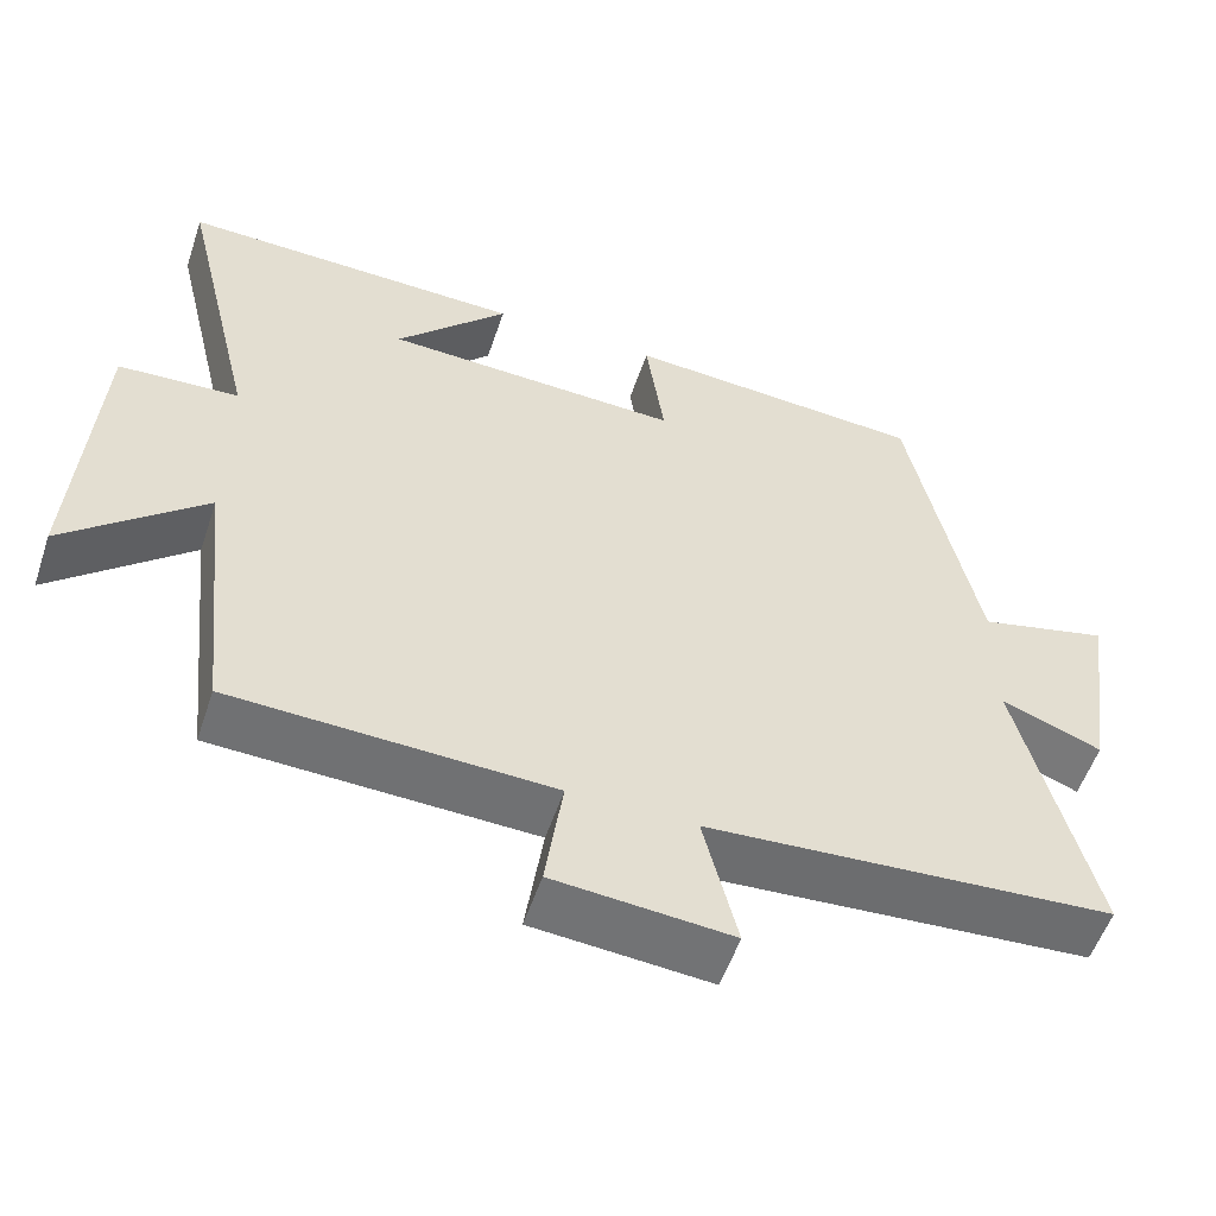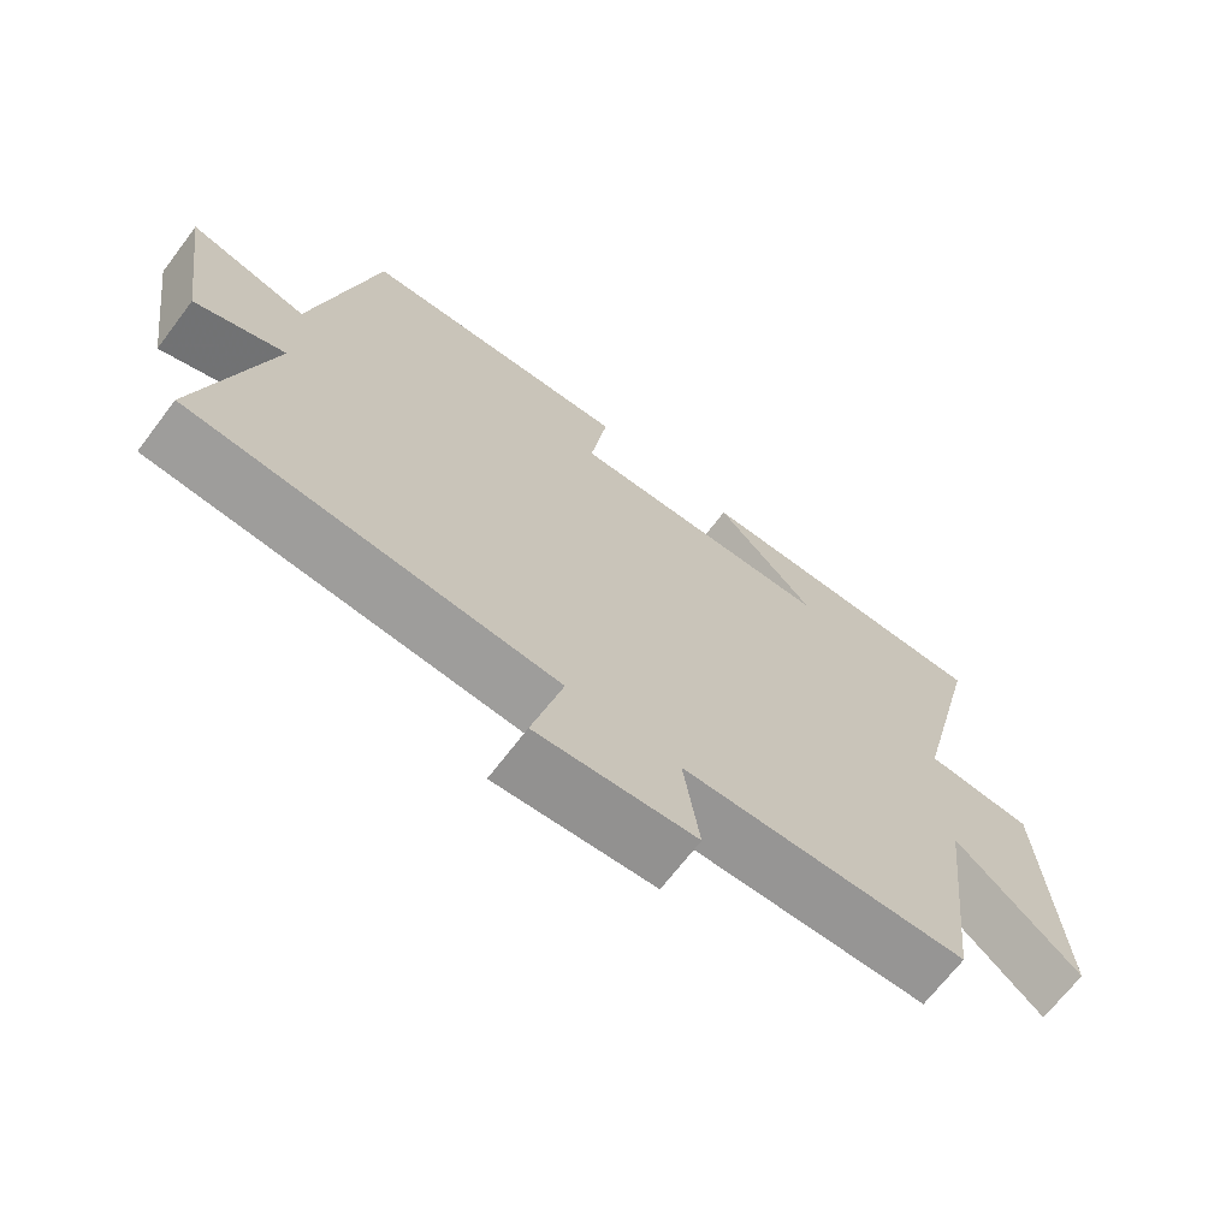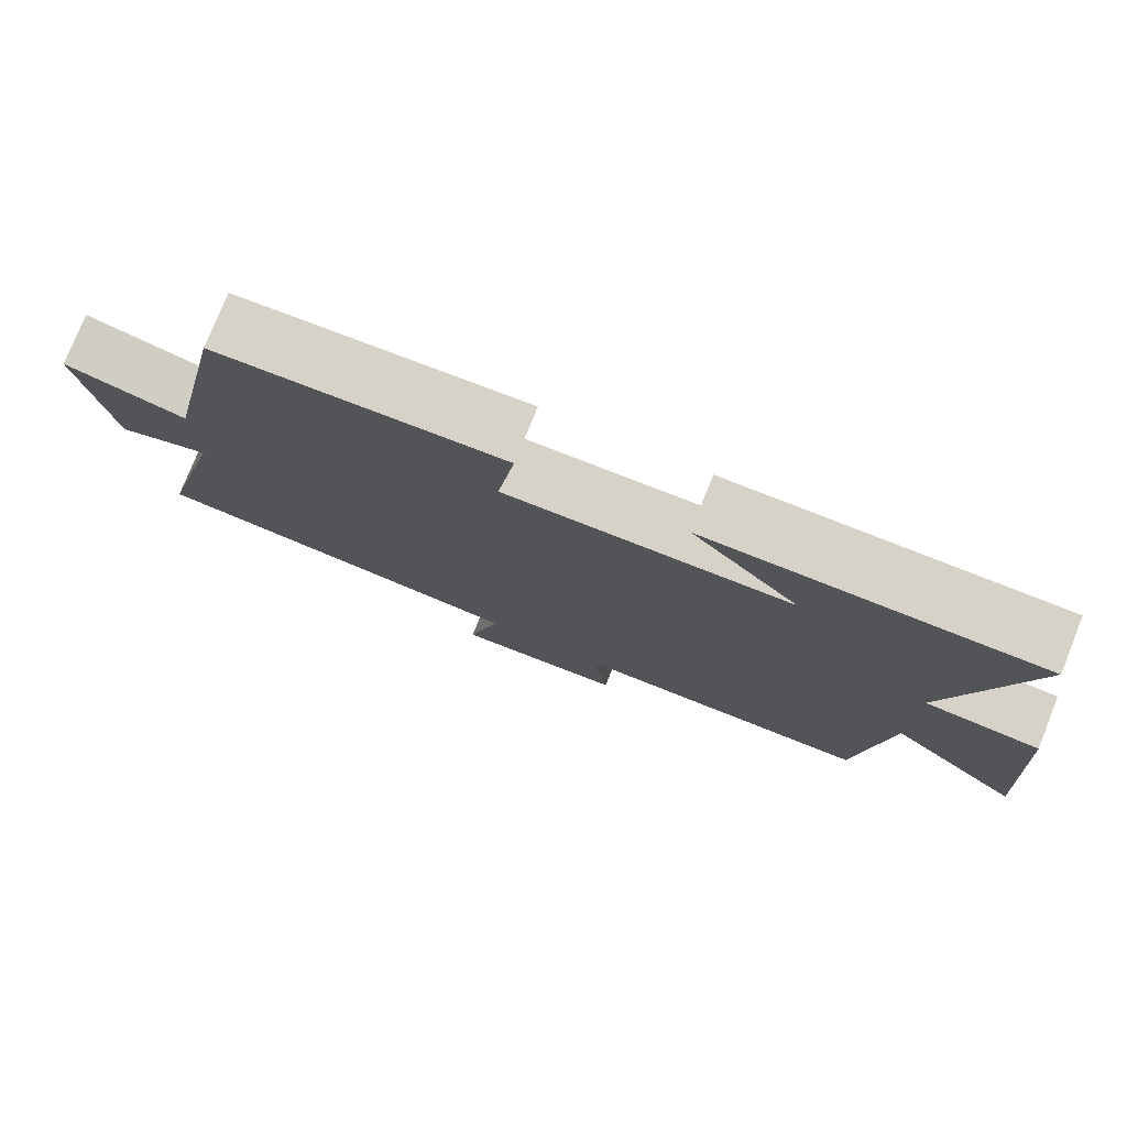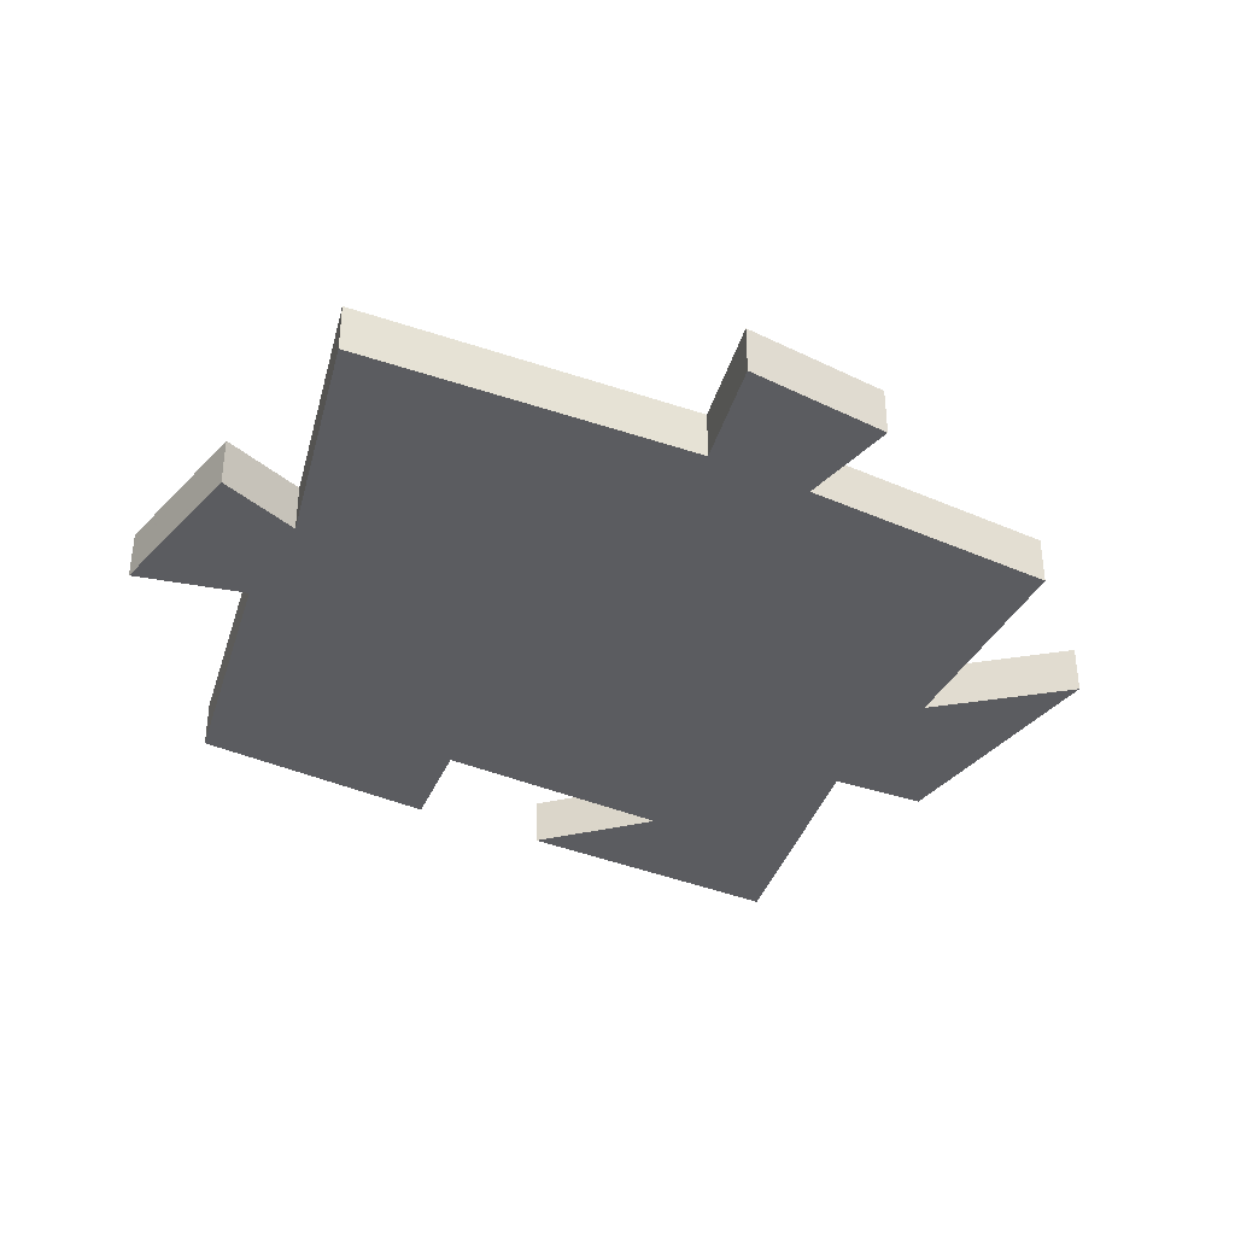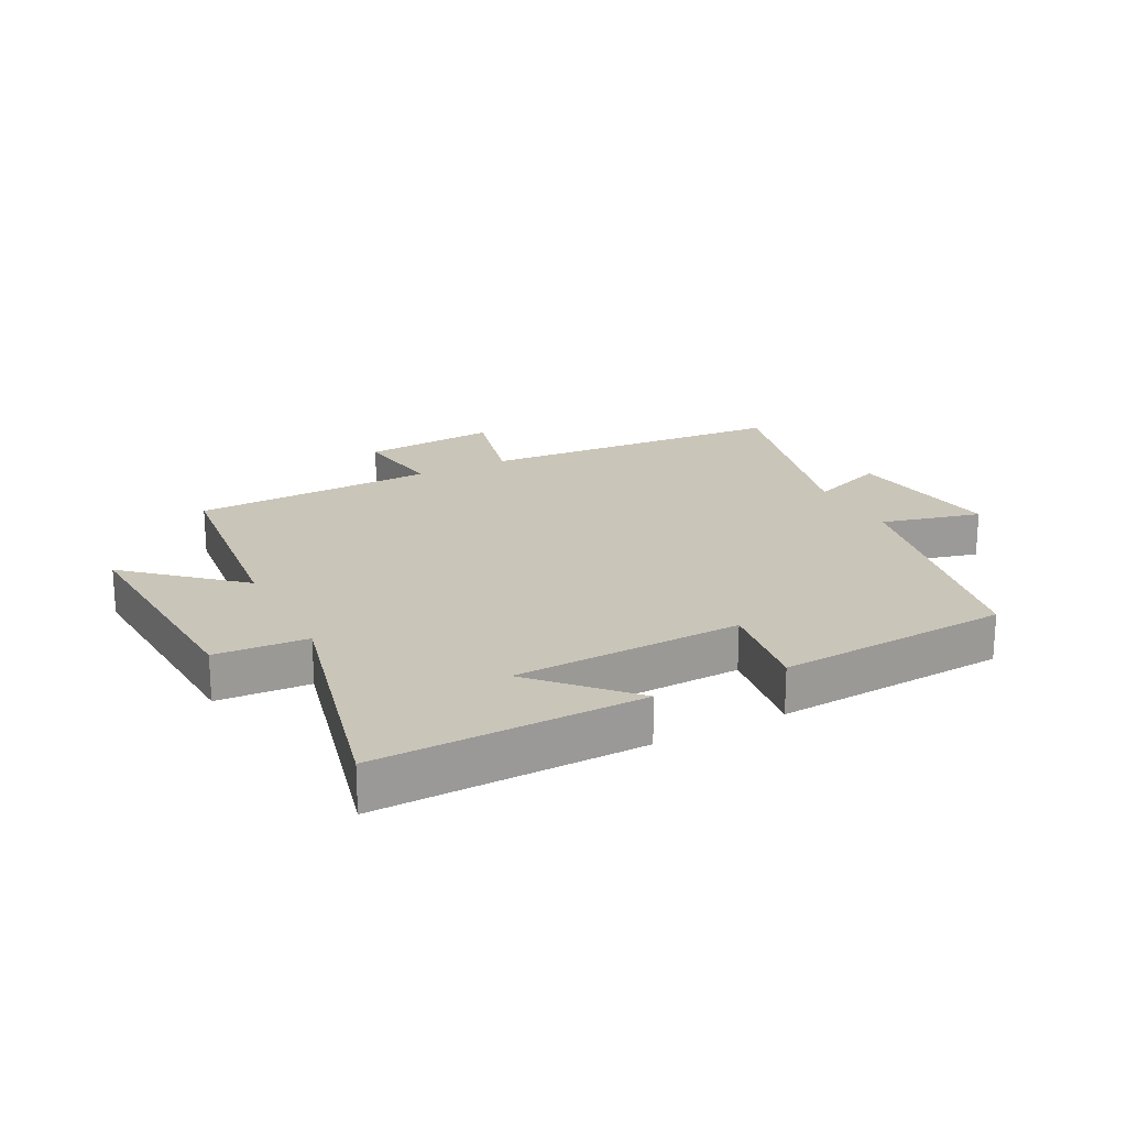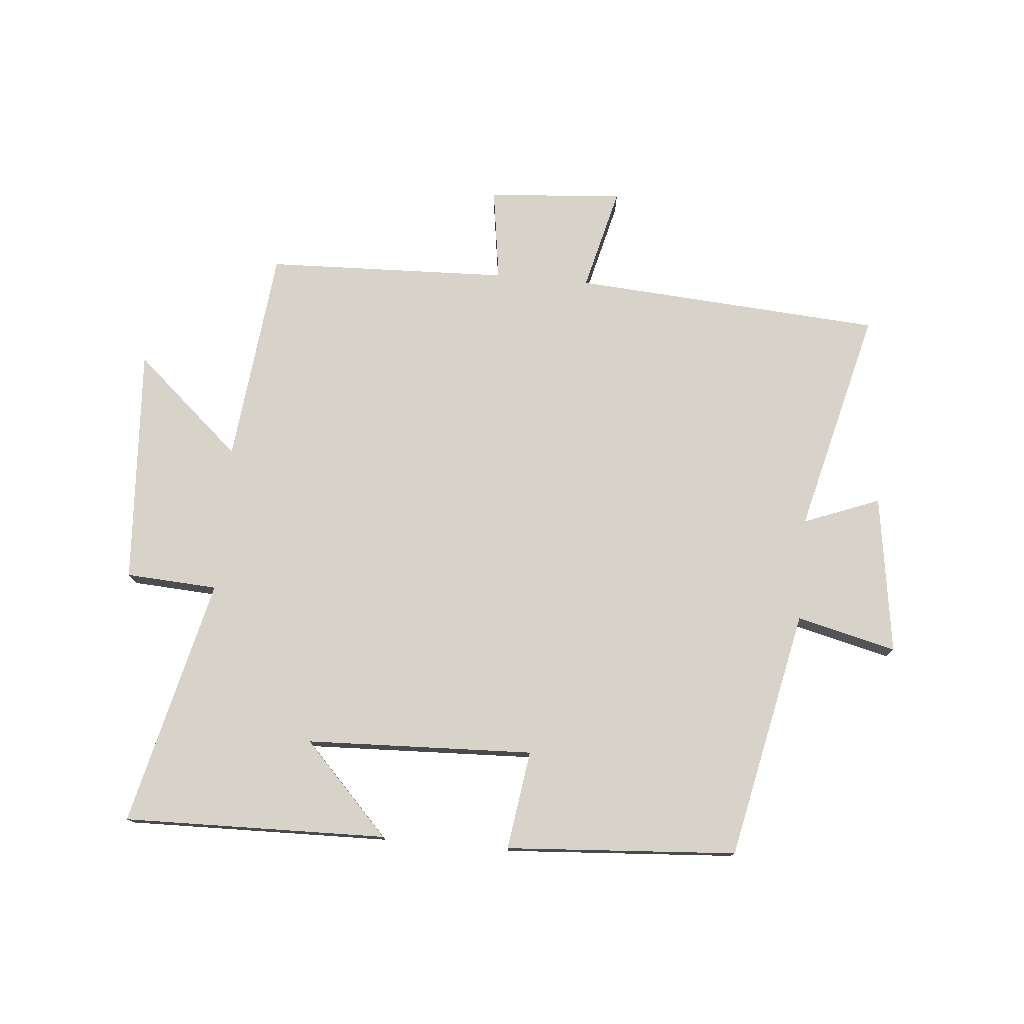
<metadata>
{"format":"obj","ext":"obj","renderer":"f3d","projection":"perspective","resolution":1024,"background":"white","views":[{"elev":-54.8,"azim":-18.5,"up":"+Z"},{"elev":-68.6,"azim":142.7,"up":"+Z"},{"elev":77.5,"azim":-158.1,"up":"+Z"},{"elev":-35.0,"azim":151.5,"up":"+Y"},{"elev":20.7,"azim":-27.2,"up":"+Y"},{"elev":76.7,"azim":5.1,"up":"+Y"}]}
</metadata>
<code>
v 0.415 0.07 0.475
v 0.5 0.07 0.07
v 0.662 0.07 0.11
v 0.624 0.07 -0.148
v 0.5 0.07 -0.1
v 0.592 0.07 -0.465
v 0.089 0.07 -0.5
v 0.131 0.07 -0.669
v -0.089 0.07 -0.651
v -0.067 0.07 -0.5
v -0.462 0.07 -0.486
v -0.5 0.07 -0.136
v -0.673 0.07 -0.289
v -0.649 0.07 0.097
v -0.5 0.07 0.106
v -0.597 0.07 0.509
v -0.169 0.07 0.5
v -0.308 0.07 0.353
v 0.062 0.07 0.339
v 0.039 0.07 0.5
v 0.415 0 0.475
v 0.5 0 0.07
v 0.662 0 0.11
v 0.624 0 -0.148
v 0.5 0 -0.1
v 0.592 0 -0.465
v 0.089 0 -0.5
v 0.131 0 -0.669
v -0.089 0 -0.651
v -0.067 0 -0.5
v -0.462 0 -0.486
v -0.5 0 -0.136
v -0.673 0 -0.289
v -0.649 0 0.097
v -0.5 0 0.106
v -0.597 0 0.509
v -0.169 0 0.5
v -0.308 0 0.353
v 0.062 0 0.339
v 0.039 0 0.5
f 19 20 1 2
f 18 19 2
f 16 17 18
f 15 16 18
f 15 18 2
f 12 13 14 15
f 10 11 12 15
f 10 15 2
f 7 8 9 10
f 5 6 7 10
f 5 10 2 3
f 3 4 5
f 22 21 40 39
f 22 39 38
f 38 37 36
f 38 36 35
f 22 38 35
f 35 34 33 32
f 35 32 31 30
f 22 35 30
f 30 29 28 27
f 30 27 26 25
f 23 22 30 25
f 25 24 23
f 1 21 22 2
f 2 22 23 3
f 3 23 24 4
f 4 24 25 5
f 5 25 26 6
f 6 26 27 7
f 7 27 28 8
f 8 28 29 9
f 9 29 30 10
f 10 30 31 11
f 11 31 32 12
f 12 32 33 13
f 13 33 34 14
f 14 34 35 15
f 15 35 36 16
f 16 36 37 17
f 17 37 38 18
f 18 38 39 19
f 19 39 40 20
f 20 40 21 1

</code>
